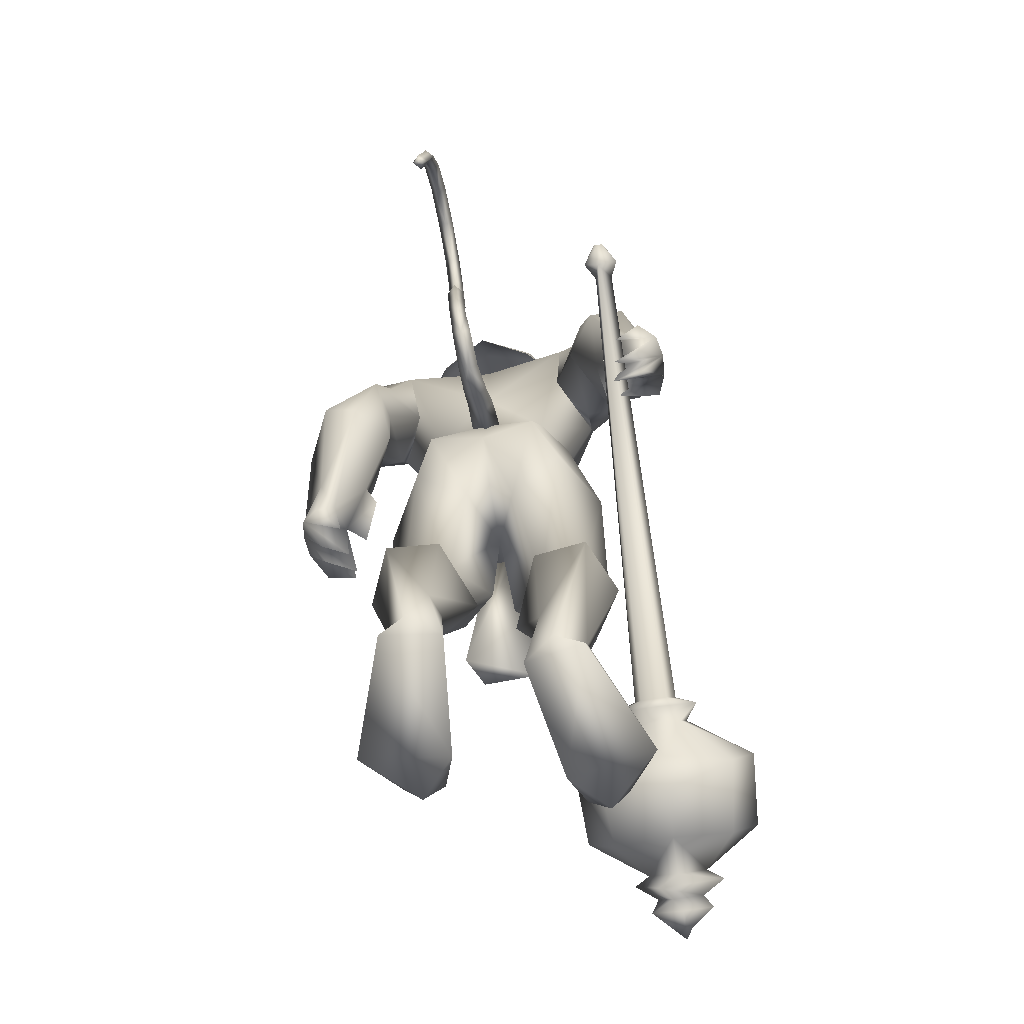
<metadata>
{"format":"obj","ext":"obj","renderer":"f3d","projection":"perspective","resolution":1024,"background":"white","views":[{"elev":-68.1,"azim":-82.2,"up":"+Z"}]}
</metadata>
<code>
o body_mesh15-geometry.001
v -0.4087 -0.3522 0.3526
v 0.05088 -0.1293 1.203
v -0.2544 -0.2904 0.3255
v -0.4031 -0.3277 1.497
v -0.4597 -0.7308 1.511
v -0.0735 -0.3465 1.835
v -0.1222 -0.697 1.878
v 0.1989 -0.855 1.914
v -0.08508 -0.9356 1.374
v -0.5384 -0.4615 -0.2499
v 0.1291 -0.4143 0.9592
v 0.2058 -0.2514 1.701
v 0.4953 -0.3766 2.063
v 0.2684 -0.09012 2.01
v -0.5835 -0.5679 3.128
v -0.4249 -0.1653 2.801
v -0.8353 -0.3856 3.34
v -0.7527 0.03885 3.318
v -0.6079 0.03059 4.005
v -0.7868 0.4719 3.348
v -0.4099 0.4606 4.29
v -0.1773 0.6477 4.129
v -0.4602 -0.4274 4.257
v -0.2481 -0.6298 4.13
v -0.1424 -0.8732 3.059
v 0.4562 -0.7144 1.834
v 0.07705 -0.7213 0.87
v -0.2335 -0.6755 0.1754
v 0.0398 -0.5651 0.2747
v -0.4599 -0.6698 -0.2643
v 0.4448 -1.072 -0.2388
v 0.5777 -0.4147 -0.2539
v 0.8516 -0.7002 -0.2676
v 0.8609 -0.539 -0.1276
v 0.8259 -0.8337 -0.1192
v 0.1322 -0.3882 0.01284
v 0.156 -0.6092 3.423
v 0.3384 -0.324 3.241
v 0.01132 -0.001274 2.864
v 0.2597 -0.01747 3.011
v 0.4235 -0.02718 3.396
v 0.1949 -0.4272 4.281
v 0.4382 -0.0274 4.349
v -0.01667 -0.6542 4.516
v -0.6218 0.0312 4.64
v 0.05913 0.6453 4.517
v -0.02537 0.8571 4.918
v -0.7293 0.7324 5.204
v -0.5132 0.6671 4.741
v -0.7609 0.8952 4.915
v -0.6176 1.045 5.453
v -0.7744 1.127 4.891
v -0.2344 1.142 5.548
v -0.2292 0.7466 5.637
v -0.573 0.7289 5.511
v -0.1138 0.222 5.996
v -0.2081 0.01386 6.026
v -0.6196 0.03064 5.408
v -0.8023 -0.6529 5.221
v -0.1297 -0.8526 4.913
v 0.2544 -0.6871 5.036
v 0.2407 0.3983 4.282
v 0.2234 0.5874 3.347
v 0.3557 0.2771 3.205
v -0.424 0.0204 2.948
v -0.4498 0.2084 2.821
v -0.5386 0.6257 3.159
v 0.3316 0.6485 5.048
v 0.4639 -0.02784 5.166
v 0.003715 -0.8631 5.216
v 0.2245 -0.01063 5.459
v -0.1317 -1.137 5.332
v 0.05543 -0.3105 5.565
v -0.2943 -0.7238 5.634
v -0.1298 -0.2045 5.996
v -0.6349 -0.6675 5.521
v 0.1465 -0.2483 5.896
v 0.2888 -0.01136 5.703
v 0.1682 0.2406 5.892
v 0.3569 0.2314 5.798
v 0.1669 0.2847 6.264
v 0.26 0.2948 6.223
v -0.1563 0.1135 6.353
v 0.08351 0.3041 5.563
v 0.09799 0.8505 5.233
v -0.1661 0.8755 4.612
v -0.1496 1.127 4.586
v -0.7426 0.8789 4.221
v -0.42 1.002 4.158
v -0.6873 0.8634 3.818
v -0.9407 0.9884 4.566
v -0.978 1.117 3.801
v -0.9727 1.382 3.911
v -0.5259 1.584 3.925
v -0.6082 1.427 4.332
v -0.4369 1.303 4.939
v -0.02696 1.142 5.369
v -0.3825 1.272 4.216
v -0.2464 1.066 3.87
v -0.2021 1.35 3.903
v -0.4606 1.071 3.249
v -0.4972 1.299 2.813
v -0.5681 1.428 3.151
v -0.1793 1.172 3.166
v -0.5586 1.433 2.642
v -0.4472 1.56 2.704
v -0.2986 1.589 2.762
v -0.1168 1.476 3.07
v -0.4336 0.9699 2.964
v -0.2486 1.062 2.624
v -0.2603 1.244 2.895
v 0.01102 1.183 2.488
v -0.1317 1.562 2.736
v -0.2514 1.19 2.365
v -0.3052 1.403 2.46
v 0.03854 1.428 2.625
v -0.1601 1.396 2.477
v -0.09876 1.145 2.354
v -0.4425 1.235 2.459
v -0.08379 -0.1932 6.336
v 0.336 -0.2516 5.789
v 0.4524 -0.008915 5.668
v 0.5757 0.09916 5.798
v 0.5504 -0.1439 5.8
v 0.5095 -0.2485 6.134
v 0.1333 -0.2955 6.188
v 0.5106 -0.08492 6.011
v 0.5526 0.09519 5.931
v 0.5326 0.2099 6.133
v 0.5495 0.2059 6.354
v 0.6286 -0.02039 6.353
v 0.5294 -0.2403 6.358
v 0.6067 -0.02572 6.128
v 0.6428 -0.02559 5.945
v 0.1577 -0.2848 6.267
v -0.6596 -0.6021 4.791
v -0.3876 -0.8456 4.594
v -0.6807 -0.9764 5.493
v -0.9707 -0.9836 5.002
v -1.174 -0.8782 4.746
v -1.057 -0.7786 4.363
v -0.4208 -1.098 4.565
v -0.9642 -1.341 4.434
v -0.7622 -1.209 4.255
v -1.05 -1.499 3.999
v -1.429 -1.248 4.179
v -1.458 -0.9806 4.079
v -1.164 -0.7624 3.951
v -0.6277 -1.245 4.983
v -0.3115 -1.117 5.532
v -0.7848 -0.9351 4.206
v -0.7676 -1.014 3.814
v -0.7463 -1.302 3.832
v -1.452 -1.331 3.329
v -1.229 -0.9778 3.319
v -0.9908 -1.143 3.128
v -1.016 -1.365 3.204
v -1.412 -1.518 2.866
v -1.568 -1.482 2.885
v -1.687 -1.347 2.881
v -1.545 -1.215 2.991
v -1.351 -1.209 2.947
v -1.187 -1.19 2.914
v -1.156 -1.447 2.654
v -1.282 -1.509 2.766
v -1.553 -1.337 2.596
v -1.54 -1.129 2.478
v -1.131 -1.046 2.623
v -1.261 -1.138 2.446
v -1.41 -1.095 2.393
v -1.418 -1.34 2.541
v -1.663 -1.16 2.655
v -0.2547 0.3594 1.819
v -0.2555 0.712 1.868
v -0.06904 0.8921 2.969
v 0.3241 0.6598 1.784
v 0.3504 0.3214 2.004
v 0.08759 0.06118 1.972
v 0.00722 0.2319 1.667
v -0.6015 0.3751 1.494
v -0.1884 0.1297 1.181
v -0.6726 0.4053 0.394
v -0.5327 0.3285 0.3155
v -0.6555 0.2832 -0.2596
v -0.8167 0.5331 -0.2537
v -0.7065 0.7283 -0.2646
v 0.2969 0.3605 -0.2546
v 0.2374 1.029 -0.2393
v 0.6007 0.6142 -0.2684
v 0.5899 0.7496 -0.1199
v -0.4786 0.7089 0.1737
v -0.6112 0.7817 1.511
v -0.2252 0.9452 1.355
v 0.07899 0.8333 1.866
v -0.08706 0.4044 0.9489
v -0.1151 0.7178 0.8534
v -0.2167 0.569 0.2685
v -0.1474 0.3833 0.0122
v 0.5922 0.4528 -0.1284
v -0.3605 -0.2328 -0.2592
v 0.4233 0.02235 3.766
v 0.3875 -0.1315 3.743
v 0.5687 0.1853 1.369
v 0.4927 -0.2447 1.264
v 0.3062 0.07137 3.766
v 0.3411 0.3025 1.369
f 1 2 3
f 4 2 1
f 4 5 6
f 6 5 7
f 5 8 7
f 5 9 8
f 4 1 5
f 5 1 10
f 2 11 3
f 12 11 2
f 12 13 11
f 12 14 13
f 6 14 12
f 15 6 7
f 15 16 6
f 16 15 17
f 17 15 25
f 15 7 25
f 7 8 25
f 9 26 8
f 9 27 26
f 28 27 9
f 28 29 27
f 30 31 28
f 32 31 30
f 32 33 31
f 32 34 33
f 34 29 35
f 36 29 34
f 28 35 29
f 35 28 31
f 31 33 35
f 34 35 33
f 3 29 36
f 11 29 3
f 27 29 11
f 26 27 11
f 26 11 13
f 25 8 26
f 25 26 37
f 38 37 26
f 40 38 39
f 41 38 40
f 37 38 41
f 24 42 44
f 23 24 44
f 45 19 23
f 45 21 19
f 21 47 46
f 48 47 21
f 48 49 47
f 48 50 49
f 51 50 48
f 51 52 50
f 53 51 54
f 51 55 54
f 55 51 48
f 55 57 56
f 57 55 58
f 55 48 58
f 58 48 45
f 48 21 45
f 59 45 23
f 23 44 60
f 60 44 61
f 61 44 42
f 61 42 43
f 43 41 62
f 43 42 41
f 63 41 64
f 41 40 64
f 64 40 39
f 65 66 39
f 66 65 18
f 18 65 16
f 65 39 16
f 39 38 13
f 38 26 13
f 39 13 14
f 6 39 14
f 16 39 6
f 18 16 17
f 20 175 67
f 21 46 22
f 22 46 62
f 68 62 46
f 68 43 62
f 69 43 68
f 69 61 43
f 60 61 70
f 69 70 61
f 71 70 69
f 71 72 70
f 73 72 71
f 73 74 72
f 75 74 73
f 75 76 74
f 76 58 59
f 57 58 76
f 57 76 75
f 75 73 77
f 77 73 71
f 77 71 78
f 79 78 71
f 79 80 78
f 81 82 79
f 56 81 79
f 83 81 56
f 83 56 57
f 56 79 84
f 79 71 84
f 84 71 97
f 71 85 97
f 71 69 85
f 85 69 68
f 47 85 68
f 86 85 47
f 85 86 87
f 88 89 86
f 88 90 89
f 91 90 88
f 92 90 91
f 91 93 92
f 93 52 95
f 52 93 91
f 91 88 49
f 88 86 49
f 49 86 47
f 91 49 50
f 50 52 91
f 52 96 95
f 52 51 96
f 51 53 96
f 96 53 97
f 97 53 54
f 97 54 84
f 56 84 54
f 54 55 56
f 85 87 97
f 96 97 87
f 95 96 87
f 87 86 89
f 87 89 98
f 98 89 99
f 90 99 89
f 94 98 100
f 95 98 94
f 95 87 98
f 93 95 94
f 98 99 100
f 90 101 99
f 92 101 90
f 92 102 101
f 92 103 102
f 93 103 92
f 93 94 103
f 100 99 104
f 101 104 99
f 102 103 105
f 103 106 105
f 103 107 106
f 103 94 107
f 94 108 107
f 94 100 108
f 100 104 108
f 109 110 104
f 111 110 109
f 104 110 111
f 108 104 111
f 108 111 112
f 111 113 112
f 102 111 101
f 106 111 102
f 111 106 114
f 106 115 114
f 106 107 115
f 107 108 113
f 113 108 116
f 108 112 116
f 113 116 112
f 107 113 117
f 113 118 117
f 111 118 113
f 111 107 118
f 111 114 107
f 107 114 115
f 107 117 118
f 102 119 106
f 102 105 119
f 106 119 105
f 101 111 109
f 101 109 104
f 47 68 46
f 83 57 75
f 83 75 120
f 120 75 126
f 75 77 126
f 78 121 77
f 78 122 121
f 123 122 80
f 123 124 122
f 121 124 125
f 124 121 122
f 77 121 125
f 77 125 126
f 125 124 127
f 127 124 128
f 128 124 123
f 128 123 80
f 80 122 78
f 80 129 128
f 79 129 80
f 79 82 129
f 82 130 129
f 130 131 129
f 132 125 131
f 126 125 132
f 133 125 127
f 131 125 133
f 131 133 129
f 127 134 133
f 128 134 127
f 128 133 134
f 129 133 128
f 120 126 135
f 58 45 59
f 59 23 60
f 59 60 136
f 136 60 137
f 137 60 70
f 74 150 72
f 74 138 150
f 76 138 74
f 76 59 138
f 138 59 139
f 59 136 139
f 140 139 136
f 203 206 201
f 140 136 141
f 141 136 137
f 143 144 142
f 143 145 144
f 146 145 143
f 140 147 146
f 147 140 148
f 140 141 148
f 139 140 146
f 146 143 139
f 139 143 149
f 143 142 149
f 149 142 72
f 70 72 142
f 149 72 150
f 139 149 138
f 138 149 150
f 70 142 137
f 141 137 151
f 142 151 137
f 142 144 151
f 144 152 151
f 144 153 152
f 145 153 144
f 148 151 152
f 141 151 148
f 146 154 145
f 146 147 154
f 147 148 155
f 148 152 155
f 155 152 156
f 153 156 152
f 153 157 156
f 145 157 153
f 145 158 157
f 154 158 145
f 154 159 158
f 160 159 154
f 161 162 159
f 161 155 162
f 147 155 161
f 147 161 154
f 161 160 154
f 157 163 156
f 157 164 163
f 158 164 157
f 158 165 164
f 159 166 158
f 159 167 166
f 162 167 159
f 162 158 167
f 155 163 162
f 163 168 156
f 155 168 163
f 155 156 168
f 163 165 162
f 163 169 165
f 164 169 163
f 169 164 165
f 162 165 170
f 165 171 170
f 158 171 165
f 158 170 171
f 162 170 158
f 158 166 167
f 172 159 160
f 161 159 172
f 161 172 160
f 66 173 39
f 67 173 66
f 67 174 173
f 67 175 174
f 64 176 63
f 64 177 176
f 39 177 64
f 39 178 177
f 173 178 39
f 173 179 178
f 180 179 173
f 180 181 179
f 182 181 180
f 182 183 181
f 182 184 183
f 185 184 182
f 186 184 185
f 186 187 184
f 188 187 186
f 188 189 187
f 188 191 190
f 186 191 188
f 186 185 191
f 192 185 182
f 185 192 191
f 192 193 191
f 180 192 182
f 192 194 193
f 192 174 194
f 192 173 174
f 192 180 173
f 174 175 194
f 175 176 194
f 175 63 176
f 179 177 178
f 195 177 179
f 176 177 195
f 193 194 176
f 193 176 196
f 176 195 196
f 195 183 197
f 183 198 197
f 183 184 198
f 184 187 198
f 198 187 199
f 187 189 199
f 190 197 199
f 191 197 190
f 191 196 197
f 191 193 196
f 196 195 197
f 197 198 199
f 188 190 189
f 199 189 190
f 181 183 195
f 179 181 195
f 67 66 20
f 18 20 66
f 36 34 32
f 200 36 32
f 3 36 200
f 1 3 200
f 10 1 200
f 200 30 10
f 200 32 30
f 30 28 10
f 10 28 5
f 5 28 9
f 4 6 12
f 4 12 2
f 202 203 201
f 202 204 203
f 202 205 206
f 202 206 204
f 204 206 203
f 201 205 202
f 206 205 201
f 19 18 17
f 19 20 18
f 21 20 19
f 20 21 22
f 23 19 17
f 17 24 23
f 17 25 24
f 42 37 41
f 24 37 42
f 24 25 37
f 62 41 63
f 20 22 175
f 22 63 175
f 22 62 63
o Cylinder_Cylinder.001
v 0.9494 -0.9472 1.507
v -2.168 -1.09 3.08
v 0.865 -0.9946 1.356
v -2.04 -1.189 3.127
v 0.845 -1.193 1.325
v 0.9607 -1.268 1.53
v -2.019 -1.063 3.19
v 1.006 -1.113 1.605
v -2.161 -0.9859 3.149
v -2.156 -1.244 3.151
v -2.07 -1.159 3.296
v -2.273 -1.072 3.265
v -2.287 -1.084 3.239
v -2.293 -1.113 3.229
v -2.287 -1.142 3.239
v -2.273 -1.154 3.265
v -2.259 -1.142 3.29
v -2.253 -1.113 3.3
v -2.147 -1.02 3.281
v 0.9198 -0.8066 1.324
v 0.8235 -1.113 1.147
v 0.9198 -1.42 1.324
v 1.143 -1.244 1.696
v 1.093 -0.8867 1.624
v 1.088 -0.8787 1.366
v 0.9788 -0.9988 1.178
v 1.004 -1.28 1.221
v 1.142 -1.331 1.467
v 1.19 -1.009 1.558
v 0.9994 -1.113 0.6802
v 1.363 -1.813 1.211
v 1.722 -1.101 1.825
v 1.149 -0.6023 0.7447
v 1.148 -1.627 0.7624
v 1.652 -1.624 1.635
v 1.636 -0.5991 1.626
v 1.363 -0.4133 1.211
v 1.179 -1.113 0.4698
v 1.647 -0.664 0.5341
v 1.523 -1.107 0.3692
v 1.635 -1.564 0.5276
v 1.841 -1.773 0.9409
v 2.089 -1.563 1.317
v 2.166 -1.119 1.508
v 2.089 -0.6627 1.33
v 1.841 -0.454 0.9409
v 2.059 -0.8881 0.7356
v 1.983 -1.113 0.6012
v 2.059 -1.338 0.7356
v 2.213 -1.113 1.01
v 2.242 -0.7681 0.9017
v 1.992 -0.95 0.4453
v 2.082 -1.458 0.6171
v 2.343 -1.277 1.067
v 2.292 -0.9374 0.7576
v 2.177 -1.044 0.5598
v 2.223 -1.289 0.6413
v 2.343 -1.172 0.8565
v 2.278 -0.8774 0.5539
v 2.213 -1.113 0.4389
v 2.287 -1.351 0.5629
v 2.461 -1.228 0.8702
v 2.426 -0.9336 0.8165
v 2.54 -1.118 0.5436
v 2.443 -1.167 0.5396
v 2.503 -1.113 0.6601
f 210 212 213
f 209 211 208
f 211 212 210
f 222 216 217
f 207 230 226
f 214 207 213
f 213 215 225
f 215 218 225
f 213 225 217
f 210 213 217
f 210 217 216
f 210 216 208
f 225 218 224
f 220 208 221
f 215 208 220
f 226 230 235
f 215 219 218
f 207 214 230
f 211 209 227
f 228 227 232
f 209 207 226
f 229 228 234
f 243 242 251
f 227 226 232
f 226 231 232
f 243 235 242
f 232 236 233
f 231 243 232
f 238 234 241
f 237 233 240
f 236 232 239
f 242 238 251
f 213 207 208
f 236 244 240
f 238 241 249
f 249 241 237
f 237 240 247
f 240 244 246
f 244 239 246
f 245 239 243
f 252 251 256
f 256 249 248
f 253 256 257
f 251 250 256
f 255 247 246
f 246 245 253
f 256 255 259
f 245 252 253
f 256 260 257
f 255 254 259
f 257 260 261
f 254 253 258
f 253 257 258
f 264 260 259
f 259 258 263
f 262 258 257
f 265 269 270
f 261 264 268
f 264 263 267
f 267 263 262
f 272 268 271
f 266 265 270
f 267 266 271
f 272 271 270
f 208 211 210
f 213 208 215
f 217 225 224
f 223 217 224
f 221 216 222
f 214 212 229
f 229 212 228
f 212 211 228
f 228 211 227
f 243 231 235
f 230 229 235
f 235 229 234
f 234 228 233
f 238 235 234
f 237 234 233
f 235 238 242
f 234 237 241
f 233 236 240
f 232 243 239
f 244 236 239
f 250 249 256
f 248 247 255
f 265 261 269
f 266 262 265
f 262 261 265
f 269 268 272
f 212 214 213
f 223 222 217
f 219 220 221
f 223 221 222
f 219 221 223
f 218 219 224
f 219 223 224
f 208 216 221
f 219 215 220
f 231 226 235
f 214 229 230
f 209 226 227
f 233 228 232
f 252 243 251
f 238 250 251
f 207 209 208
f 250 238 249
f 248 249 237
f 248 237 247
f 247 240 246
f 239 245 246
f 252 245 243
f 253 252 256
f 255 256 248
f 254 255 246
f 254 246 253
f 260 256 259
f 254 258 259
f 260 264 261
f 263 264 259
f 258 262 263
f 261 262 257
f 269 272 270
f 269 261 268
f 268 264 267
f 266 267 262
f 268 267 271
f 271 266 270
o tail_mesh15-geometry
v -0.5524 0.03491 3.898
v -1.016 0.06618 3.598
v -0.5626 0.1528 3.97
v -1.056 0.1623 3.671
v -0.607 0.03614 4.073
v -1.109 0.06719 3.744
v -0.5857 -0.08174 3.974
v -1.067 -0.02894 3.668
v -1.329 0.08732 3.453
v -1.313 0.1686 3.535
v -1.306 0.08817 3.615
v -1.322 0.006913 3.536
v -1.758 0.1228 3.765
v -1.688 0.1894 3.795
v -1.628 0.1234 3.827
v -1.691 0.05679 3.801
v -1.76 0.1529 4.297
v -1.687 0.2195 4.294
v -1.618 0.1536 4.297
v -1.687 0.08693 4.301
v -1.647 0.1871 4.878
v -1.582 0.2537 4.851
v -1.516 0.1878 4.832
v -1.579 0.1211 4.858
v -1.346 0.2205 5.412
v -1.292 0.2871 5.389
v -1.229 0.2212 5.372
v -1.289 0.1545 5.396
v -1.269 0.2557 6.048
v -1.213 0.3223 6.06
v -1.149 0.2564 6.077
v -1.214 0.1897 6.068
v -1.421 0.2867 6.608
v -1.408 0.3533 6.664
v -1.397 0.2874 6.726
v -1.414 0.2207 6.667
v -2.076 0.3214 6.684
v -2.113 0.3881 6.727
v -2.157 0.3221 6.772
v -2.119 0.2554 6.723
v -2.485 0.3544 6.211
v -2.541 0.4211 6.216
v -2.604 0.3551 6.219
v -2.543 0.2884 6.21
v -2.548 0.382 5.696
v -2.614 0.4487 5.705
v -2.681 0.3827 5.706
v -2.615 0.316 5.697
v -2.595 0.3887 5.582
v -2.634 0.4281 5.587
v -2.673 0.3891 5.588
v -2.635 0.3497 5.583
v -1.245 0.2381 5.729
v -1.181 0.1721 5.743
v -1.116 0.2388 5.75
v -1.181 0.3047 5.736
v -1.762 0.304 6.72
v -1.755 0.2381 6.776
v -1.744 0.3047 6.838
v -1.748 0.3707 6.774
v -1.283 0.2712 6.367
v -1.232 0.2052 6.379
v -1.173 0.2719 6.392
v -1.231 0.3378 6.372
v -1.733 0.17 4.602
v -1.664 0.104 4.604
v -1.598 0.1707 4.598
v -1.665 0.2366 4.596
v -1.78 0.1378 4.03
v -1.712 0.07186 4.036
v -1.646 0.1385 4.035
v -1.712 0.2045 4.029
v -1.509 0.2038 5.143
v -1.439 0.1378 5.12
v -1.378 0.2045 5.094
v -1.442 0.2704 5.114
v -2.341 0.3379 6.479
v -2.385 0.2719 6.52
v -2.428 0.3386 6.567
v -2.379 0.4046 6.525
v -2.513 0.3682 5.947
v -2.574 0.3022 5.943
v -2.64 0.3689 5.951
v -2.573 0.4349 5.95
v -1.627 0.105 3.542
v -1.612 0.03185 3.616
v -1.59 0.1058 3.685
v -1.605 0.179 3.614
v -0.795 0.05054 3.773
v -0.8617 0.1575 3.861
v -0.9347 0.05166 3.937
v -0.8717 -0.05534 3.854
f 361 274 362
f 362 276 363
f 274 280 281
f 364 280 274
f 363 278 280
f 273 275 279
f 357 358 288
f 280 278 284
f 278 276 282
f 276 274 281
f 341 342 292
f 358 359 287
f 359 360 287
f 360 357 286
f 337 338 296
f 342 343 291
f 343 344 291
f 344 341 290
f 345 346 300
f 338 339 295
f 339 340 295
f 340 337 294
f 325 326 304
f 346 347 299
f 347 348 299
f 348 345 298
f 333 334 308
f 326 327 303
f 327 328 303
f 328 325 302
f 329 330 312
f 334 335 307
f 335 336 307
f 336 333 306
f 349 350 316
f 330 331 311
f 331 332 311
f 332 329 310
f 353 354 320
f 350 351 315
f 351 352 315
f 352 349 314
f 317 320 324
f 354 355 319
f 355 356 319
f 356 353 318
f 322 321 323
f 320 319 323
f 319 318 323
f 318 317 322
f 297 300 326
f 300 299 327
f 299 298 327
f 298 297 328
f 305 308 330
f 308 307 331
f 307 306 331
f 306 305 332
f 301 304 334
f 304 303 335
f 303 302 335
f 302 301 336
f 289 292 338
f 292 291 339
f 291 290 339
f 290 289 340
f 285 288 342
f 288 287 343
f 287 286 343
f 286 285 344
f 293 296 346
f 296 295 347
f 295 294 347
f 294 293 348
f 309 312 350
f 312 311 351
f 311 310 351
f 310 309 352
f 313 316 354
f 316 315 355
f 315 314 355
f 314 313 356
f 281 284 358
f 284 283 359
f 283 282 359
f 282 281 360
f 273 361 362
f 275 362 363
f 279 364 273
f 277 363 279
f 274 276 362
f 276 278 363
f 280 284 281
f 361 364 274
f 364 363 280
f 275 277 279
f 285 357 288
f 278 283 284
f 283 278 282
f 282 276 281
f 289 341 292
f 288 358 287
f 360 286 287
f 357 285 286
f 293 337 296
f 292 342 291
f 344 290 291
f 341 289 290
f 297 345 300
f 296 338 295
f 340 294 295
f 337 293 294
f 301 325 304
f 300 346 299
f 348 298 299
f 345 297 298
f 305 333 308
f 304 326 303
f 328 302 303
f 325 301 302
f 309 329 312
f 308 334 307
f 336 306 307
f 333 305 306
f 313 349 316
f 312 330 311
f 332 310 311
f 329 309 310
f 317 353 320
f 316 350 315
f 352 314 315
f 349 313 314
f 321 317 324
f 320 354 319
f 356 318 319
f 353 317 318
f 321 324 323
f 324 320 323
f 318 322 323
f 317 321 322
f 325 297 326
f 326 300 327
f 298 328 327
f 297 325 328
f 329 305 330
f 330 308 331
f 306 332 331
f 305 329 332
f 333 301 334
f 334 304 335
f 302 336 335
f 301 333 336
f 337 289 338
f 338 292 339
f 290 340 339
f 289 337 340
f 341 285 342
f 342 288 343
f 286 344 343
f 285 341 344
f 345 293 346
f 346 296 347
f 294 348 347
f 293 345 348
f 349 309 350
f 350 312 351
f 310 352 351
f 309 349 352
f 353 313 354
f 354 316 355
f 314 356 355
f 313 353 356
f 357 281 358
f 358 284 359
f 282 360 359
f 281 357 360
f 275 273 362
f 277 275 363
f 364 361 273
f 363 364 279
o hair_mesh18-geometry
v -0.04257 -0.3338 6.361
v 0.08407 -0.3847 6.266
v 0.1123 -0.3322 6.467
v -0.2776 -0.3082 6.042
v 0.004725 -0.4765 5.937
v -0.2871 -0.5388 5.79
v -0.5507 -0.3378 5.893
v -0.5334 -0.5151 5.57
v -0.6984 -0.3603 5.636
v -0.7513 -0.3519 5.448
v -0.9487 0.04379 5.422
v -0.8357 0.1127 5.684
v -0.6614 0.4256 5.63
v -0.517 0.3912 5.887
v -0.4826 0.5631 5.562
v -0.2361 0.5653 5.78
v -0.2483 0.3389 6.035
v -0.3896 0.09215 6.091
v -0.632 0.03156 5.926
v -0.211 -0.02721 6.393
v -0.01163 0.3504 6.354
v -0.01369 -0.04524 6.553
v 0.1426 0.3373 6.46
v 0.2882 0.2644 6.541
v 0.3304 0.1809 6.59
v 0.3542 0.05557 6.565
v 0.3211 -0.1418 6.618
v 0.2637 -0.2774 6.546
v 0.2367 -0.3503 6.365
v 0.2626 -0.3646 6.112
v 0.3715 -0.3393 6.298
v 0.5036 -0.3984 6.153
v 0.3309 -0.4411 5.996
v 0.1446 -0.3515 5.673
v 0.2478 -0.4011 5.64
v 0.2027 -0.4631 5.336
v 0.2631 -0.3209 5.627
v 0.3883 -0.2663 5.887
v 0.5248 -0.2593 6.082
v 0.6034 -0.2442 6.214
v 0.6099 -0.3411 6.283
v 0.526 -0.2328 6.369
v 0.396 -0.2948 6.459
v 0.4713 -0.1334 6.519
v 0.6202 0.05279 6.386
v 0.4841 0.1667 6.495
v 0.4146 0.2969 6.455
v 0.268 0.342 6.358
v 0.4012 0.3175 6.291
v 0.5455 0.1993 6.364
v 0.642 0.1526 6.418
v 0.6462 -0.0229 6.306
v 0.6285 -0.1451 6.421
v 0.684 -0.1762 6.332
v 0.6978 0.1279 6.329
v 0.6235 0.2003 6.21
v 0.6391 0.3038 6.277
v 0.538 0.3614 6.145
v 0.5347 0.2367 6.067
v 0.411 0.2343 5.882
v 0.3668 0.3513 5.988
v 0.2948 0.3484 6.105
v 0.119 0.3877 6.258
v 0.04793 0.479 5.927
v 0.2108 0.3018 5.827
v 0.3221 0.3817 5.786
v 0.3279 0.2509 5.775
v 0.2876 0.3208 5.53
v -0.7149 0.4194 5.442
f 365 366 367
f 368 366 365
f 368 369 366
f 368 370 369
f 371 370 368
f 371 372 370
f 373 372 371
f 374 372 373
f 373 375 374
f 376 375 373
f 376 377 375
f 378 377 376
f 377 378 379
f 378 380 379
f 378 381 380
f 378 382 381
f 382 378 383
f 383 378 376
f 383 376 371
f 371 376 373
f 382 383 371
f 382 371 368
f 384 382 368
f 384 381 382
f 384 385 381
f 386 385 384
f 385 386 387
f 387 386 388
f 388 386 389
f 389 386 390
f 390 386 391
f 386 392 391
f 386 367 392
f 386 365 367
f 386 384 365
f 384 368 365
f 367 393 392
f 367 366 393
f 366 394 393
f 369 394 366
f 393 394 395
f 394 396 395
f 394 397 396
f 398 397 394
f 398 399 397
f 398 400 399
f 399 400 401
f 402 399 401
f 397 399 402
f 396 397 402
f 396 402 403
f 404 396 403
f 405 396 404
f 395 396 405
f 406 395 405
f 395 406 407
f 408 407 406
f 408 391 407
f 390 391 408
f 409 390 408
f 410 390 409
f 389 390 410
f 411 389 410
f 411 388 389
f 388 411 412
f 412 411 413
f 411 414 413
f 411 410 414
f 410 415 414
f 410 409 415
f 415 409 416
f 417 416 409
f 417 418 416
f 417 405 418
f 417 406 405
f 408 406 417
f 409 408 417
f 418 405 404
f 418 404 416
f 415 416 419
f 419 416 420
f 419 420 421
f 421 420 422
f 420 423 422
f 422 423 424
f 425 422 424
f 426 422 425
f 426 413 422
f 412 413 426
f 427 412 426
f 387 412 427
f 387 388 412
f 385 387 427
f 381 385 427
f 381 427 428
f 428 427 426
f 381 428 380
f 413 421 422
f 413 414 421
f 414 415 421
f 415 419 421
f 429 426 425
f 429 425 430
f 425 424 430
f 424 431 430
f 430 431 432
f 429 430 432
f 391 392 407
f 392 393 407
f 393 395 407
f 433 377 379
f 377 433 375

</code>
